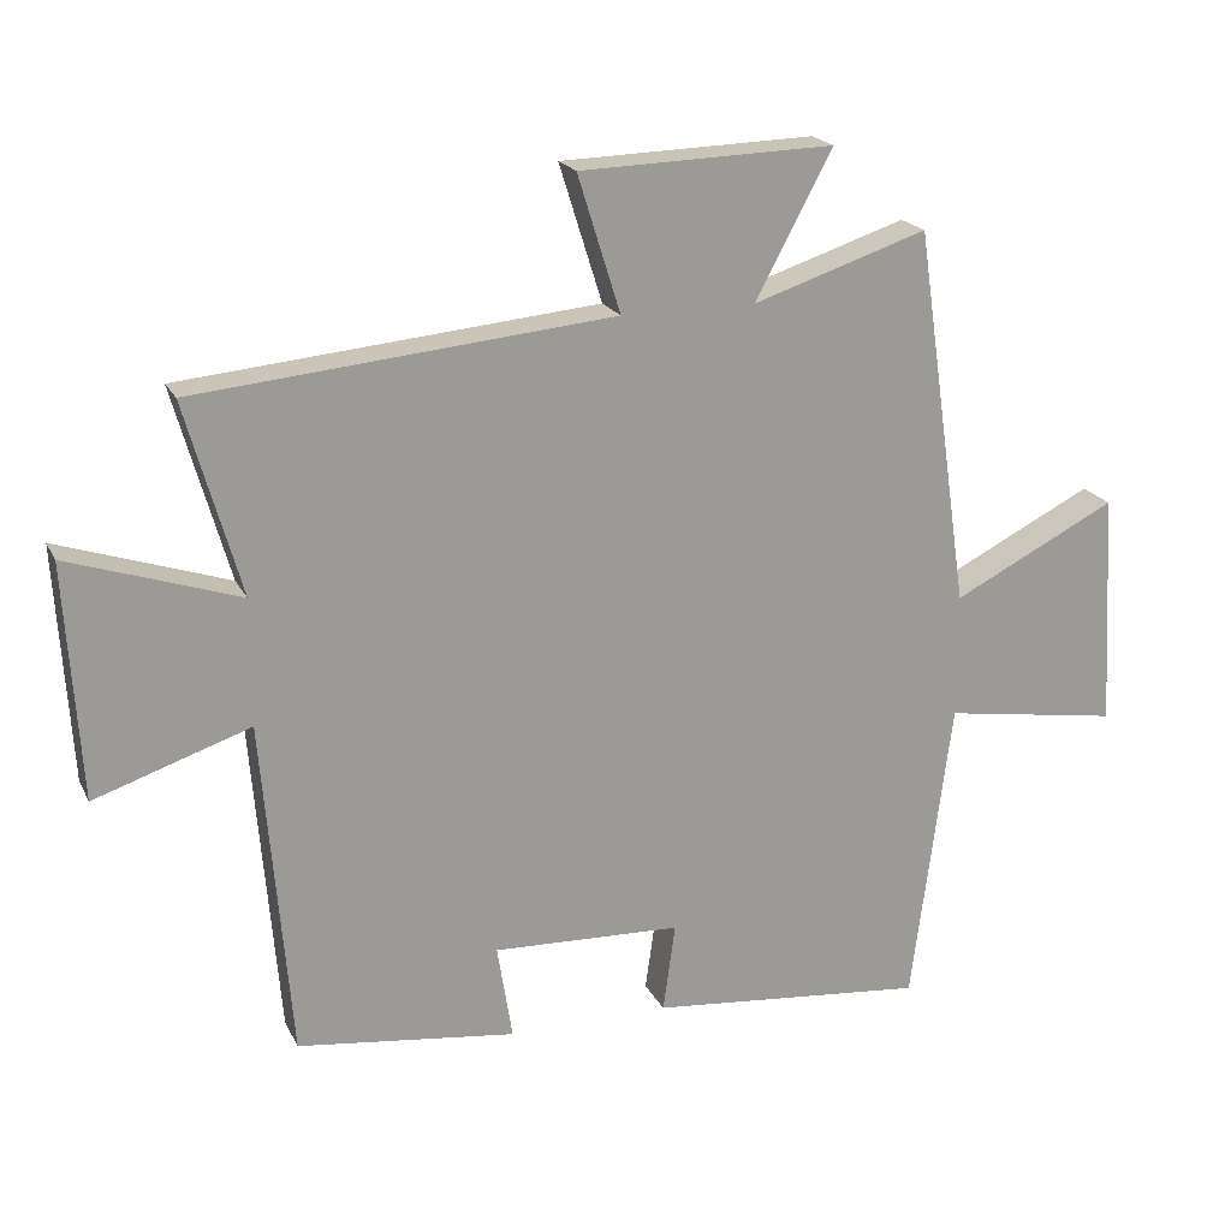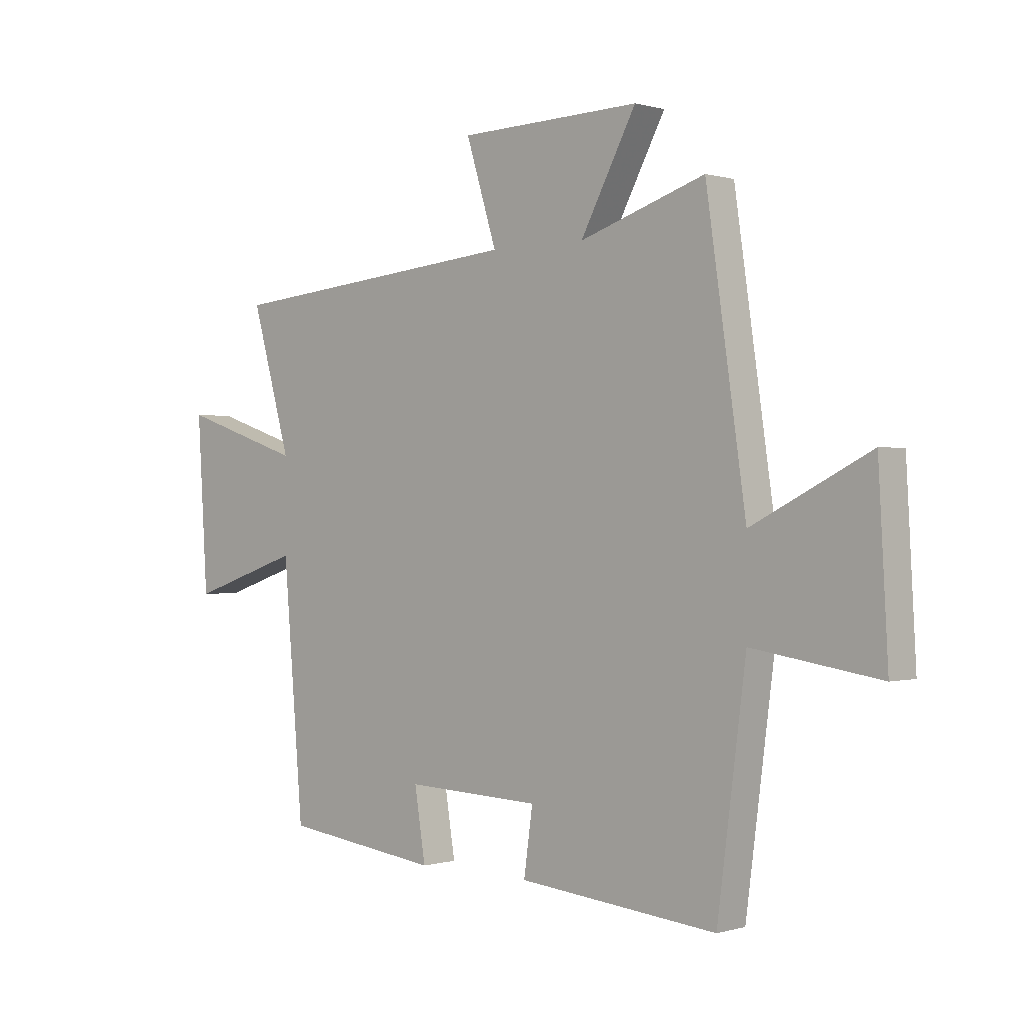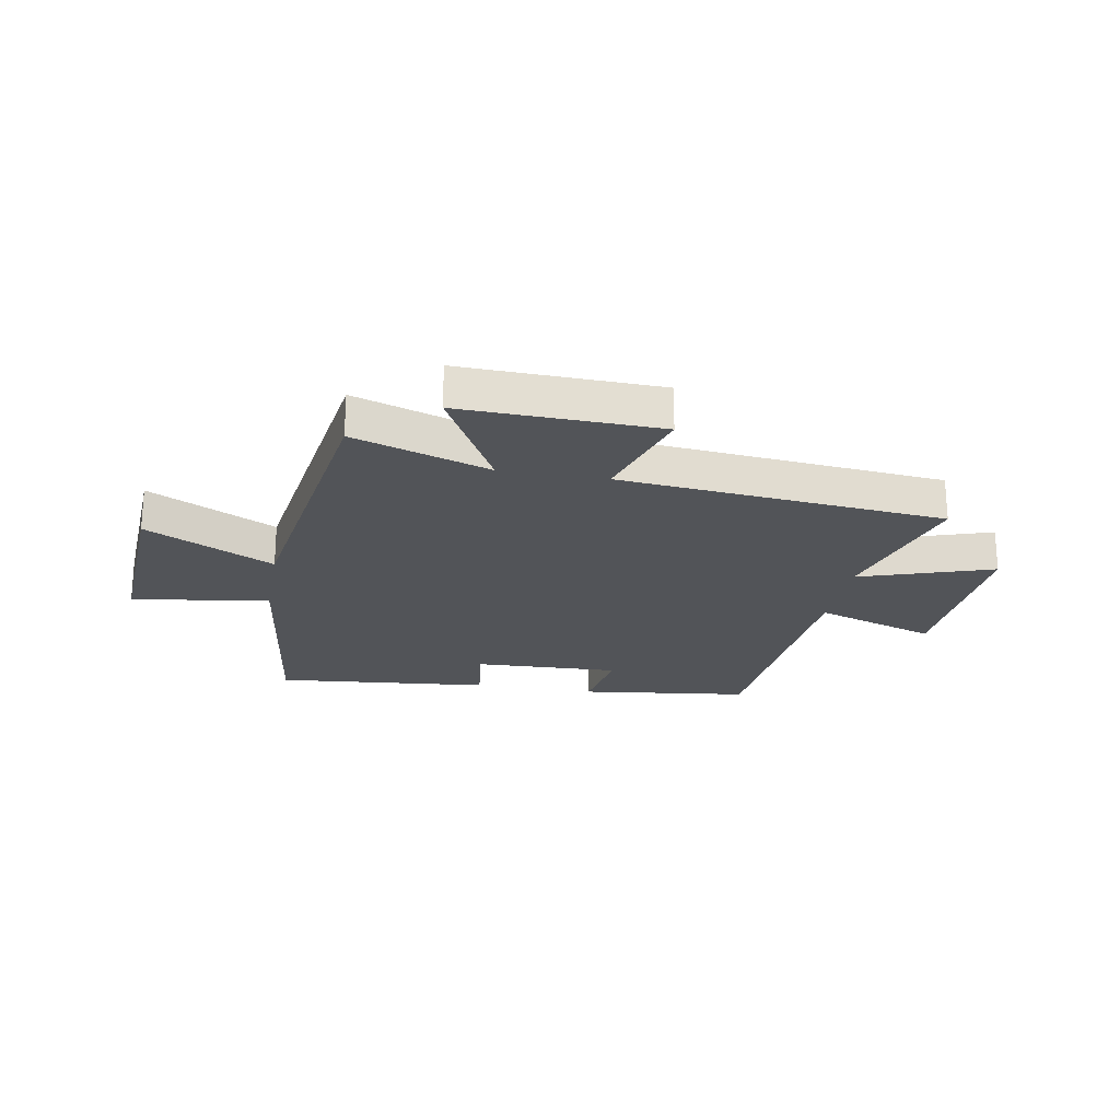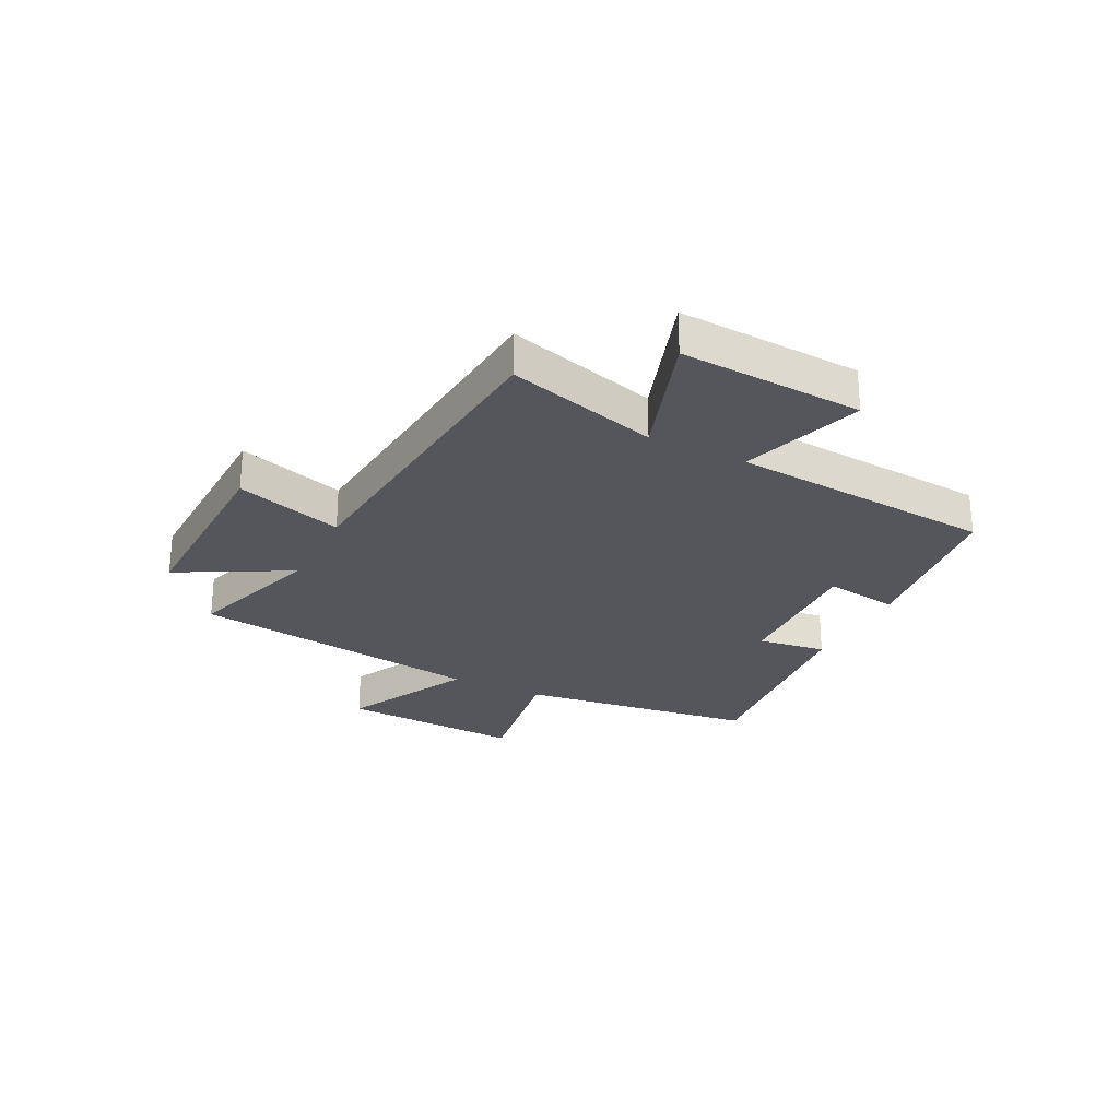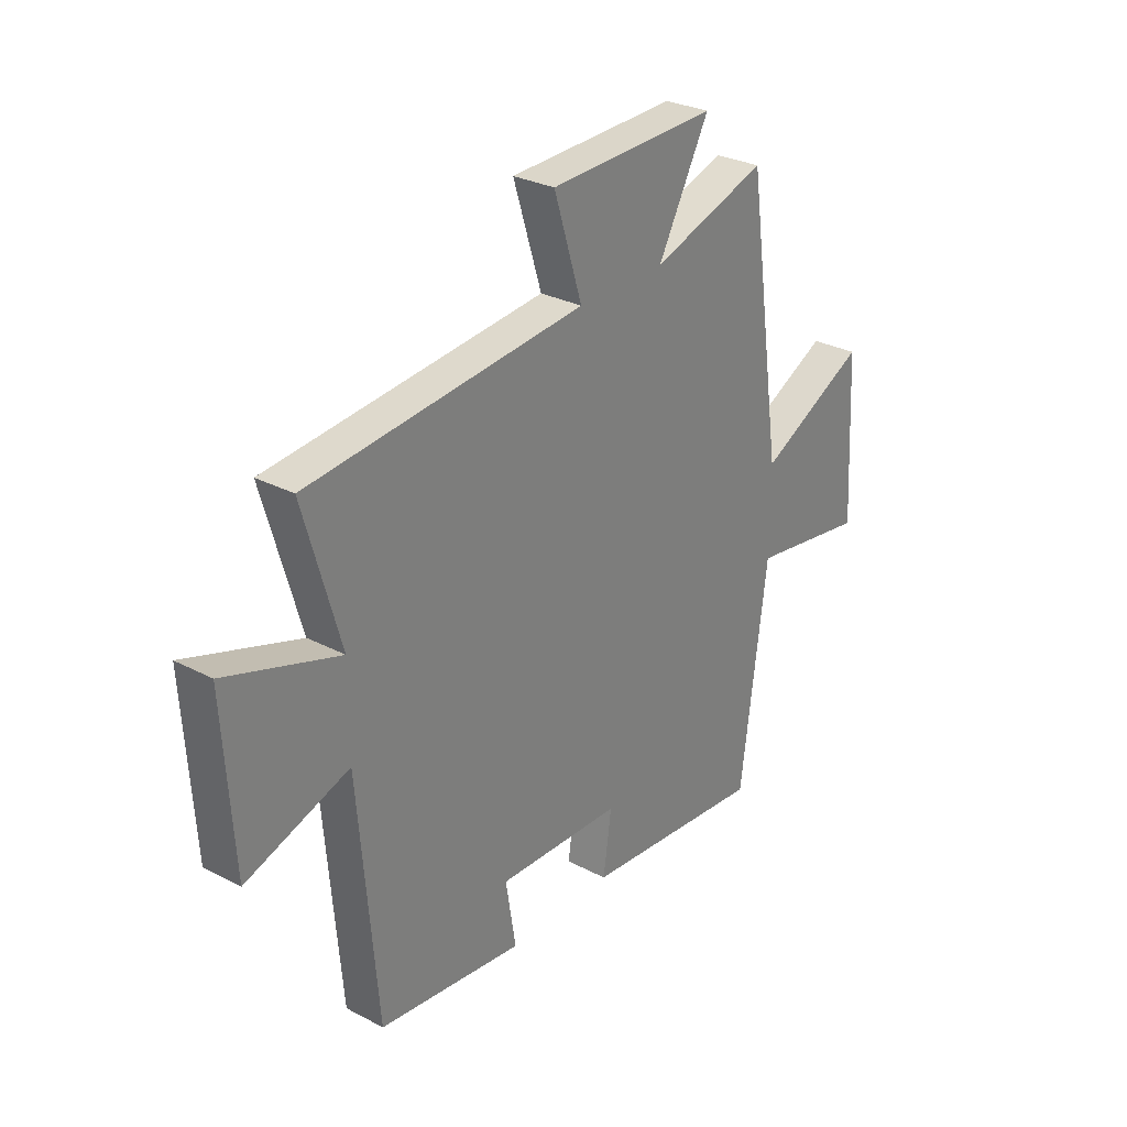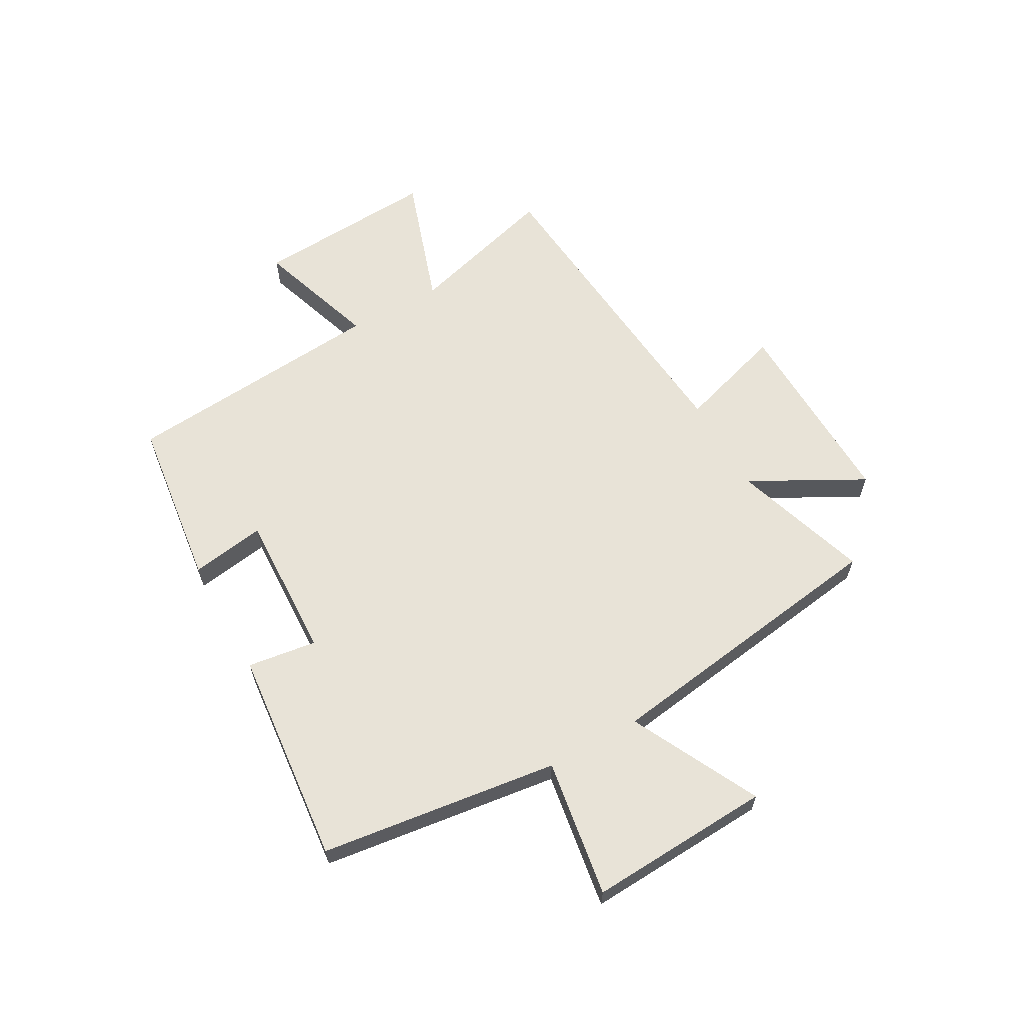
<metadata>
{"format":"obj","ext":"obj","renderer":"f3d","projection":"perspective","resolution":1024,"background":"white","views":[{"elev":19.9,"azim":159.9,"up":"+Z"},{"elev":-0.0,"azim":-137.3,"up":"+Z"},{"elev":-22.8,"azim":-10.2,"up":"+Y"},{"elev":-26.3,"azim":63.5,"up":"+Y"},{"elev":29.1,"azim":127.9,"up":"+Z"},{"elev":62.2,"azim":-119.2,"up":"+Y"}]}
</metadata>
<code>
v -0.424 0.07 0.579
v -0.183 0.07 0.5
v -0.29 0.07 0.699
v 0.06 0.07 0.689
v 0.001 0.07 0.5
v 0.576 0.07 0.446
v 0.5 0.07 0.179
v 0.735 0.07 0.257
v 0.715 0.07 -0.067
v 0.5 0.07 0.005
v 0.461 0.07 -0.462
v 0.159 0.07 -0.5
v 0.18 0.07 -0.368
v -0.08 0.07 -0.378
v -0.063 0.07 -0.5
v -0.445 0.07 -0.537
v -0.5 0.07 -0.115
v -0.744 0.07 -0.153
v -0.726 0.07 0.171
v -0.5 0.07 0.057
v -0.424 0 0.579
v -0.183 0 0.5
v -0.29 0 0.699
v 0.06 0 0.689
v 0.001 0 0.5
v 0.576 0 0.446
v 0.5 0 0.179
v 0.735 0 0.257
v 0.715 0 -0.067
v 0.5 0 0.005
v 0.461 0 -0.462
v 0.159 0 -0.5
v 0.18 0 -0.368
v -0.08 0 -0.378
v -0.063 0 -0.5
v -0.445 0 -0.537
v -0.5 0 -0.115
v -0.744 0 -0.153
v -0.726 0 0.171
v -0.5 0 0.057
f 17 18 19 20
f 17 20 1 2
f 14 15 16 17
f 13 14 17 2
f 10 11 12 13
f 10 13 2
f 7 8 9 10
f 7 10 2
f 5 6 7 2
f 2 3 4 5
f 40 39 38 37
f 22 21 40 37
f 37 36 35 34
f 22 37 34 33
f 33 32 31 30
f 22 33 30
f 30 29 28 27
f 22 30 27
f 22 27 26 25
f 25 24 23 22
f 1 21 22 2
f 2 22 23 3
f 3 23 24 4
f 4 24 25 5
f 5 25 26 6
f 6 26 27 7
f 7 27 28 8
f 8 28 29 9
f 9 29 30 10
f 10 30 31 11
f 11 31 32 12
f 12 32 33 13
f 13 33 34 14
f 14 34 35 15
f 15 35 36 16
f 16 36 37 17
f 17 37 38 18
f 18 38 39 19
f 19 39 40 20
f 20 40 21 1

</code>
